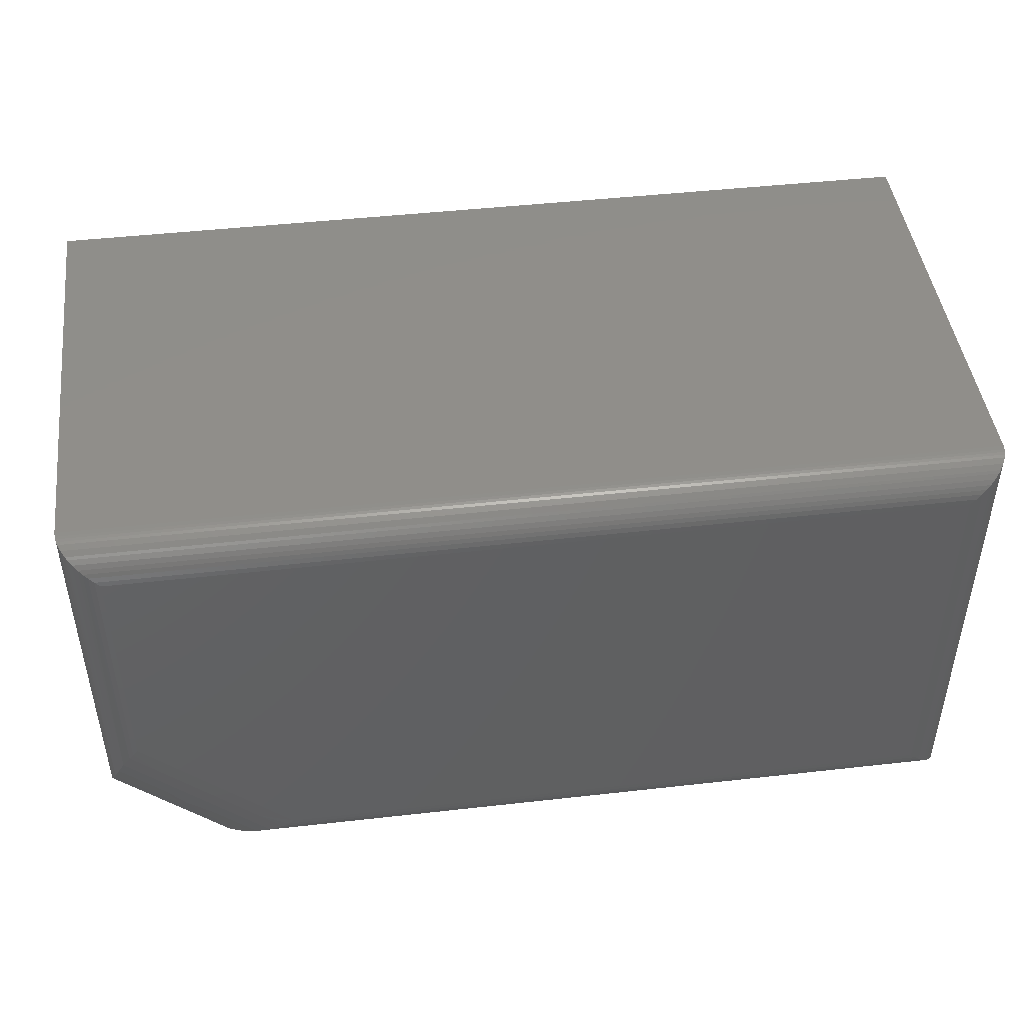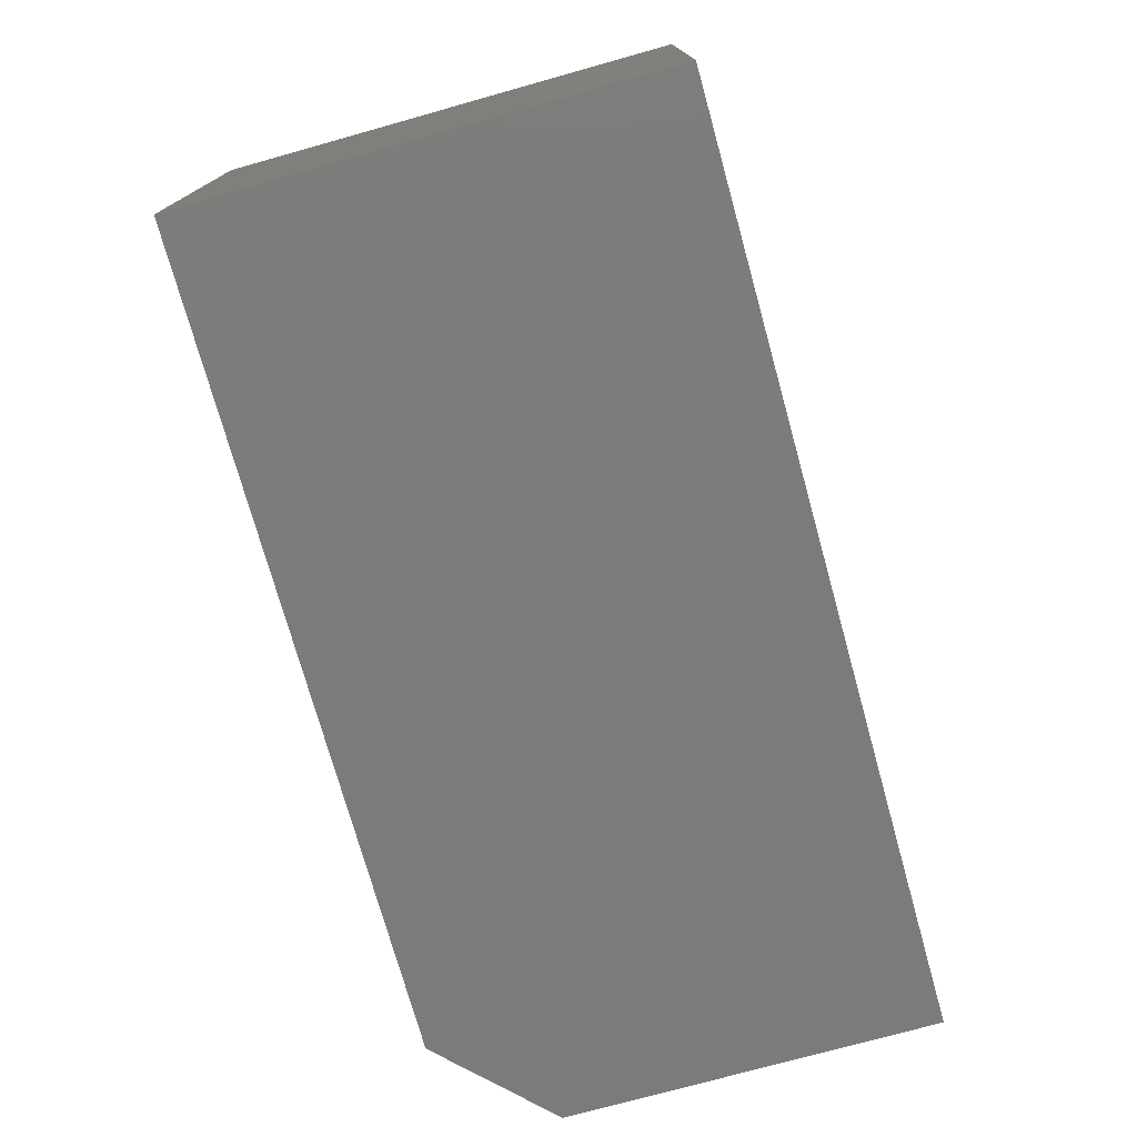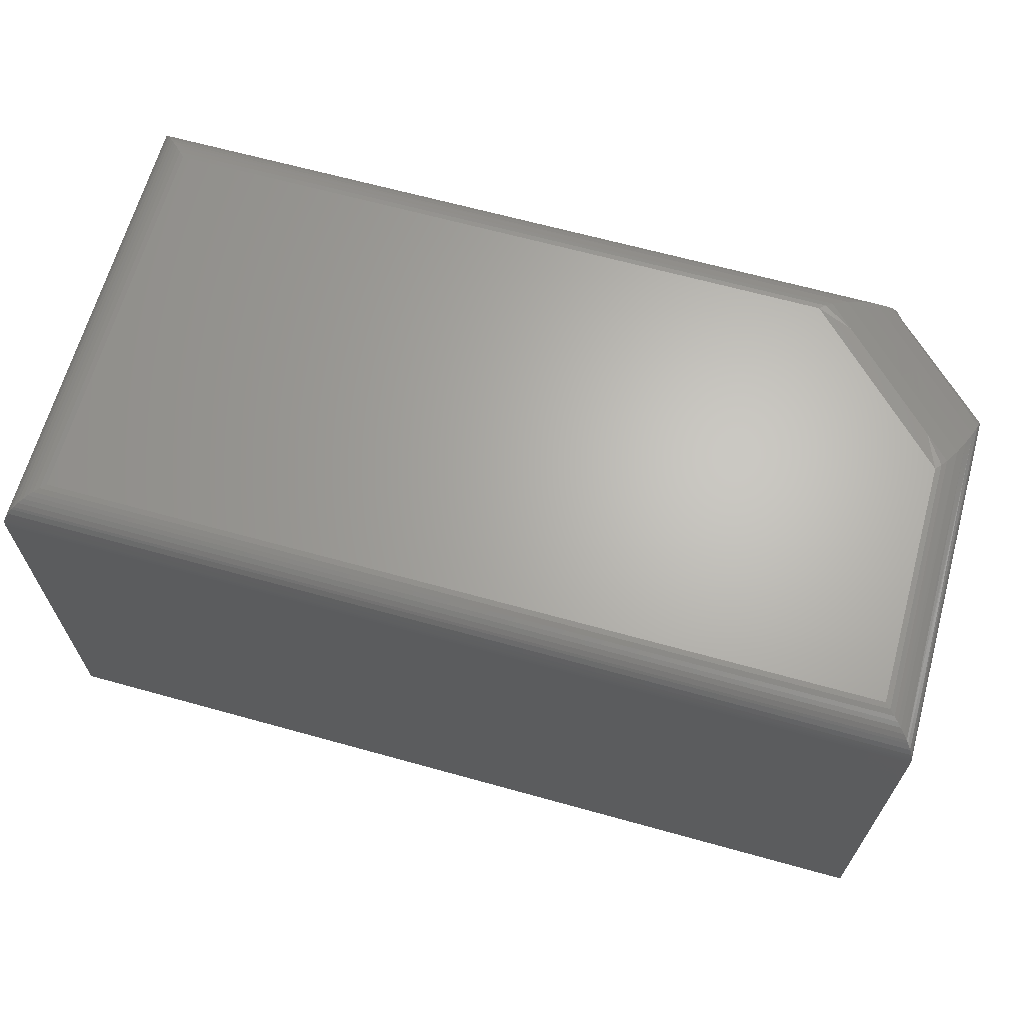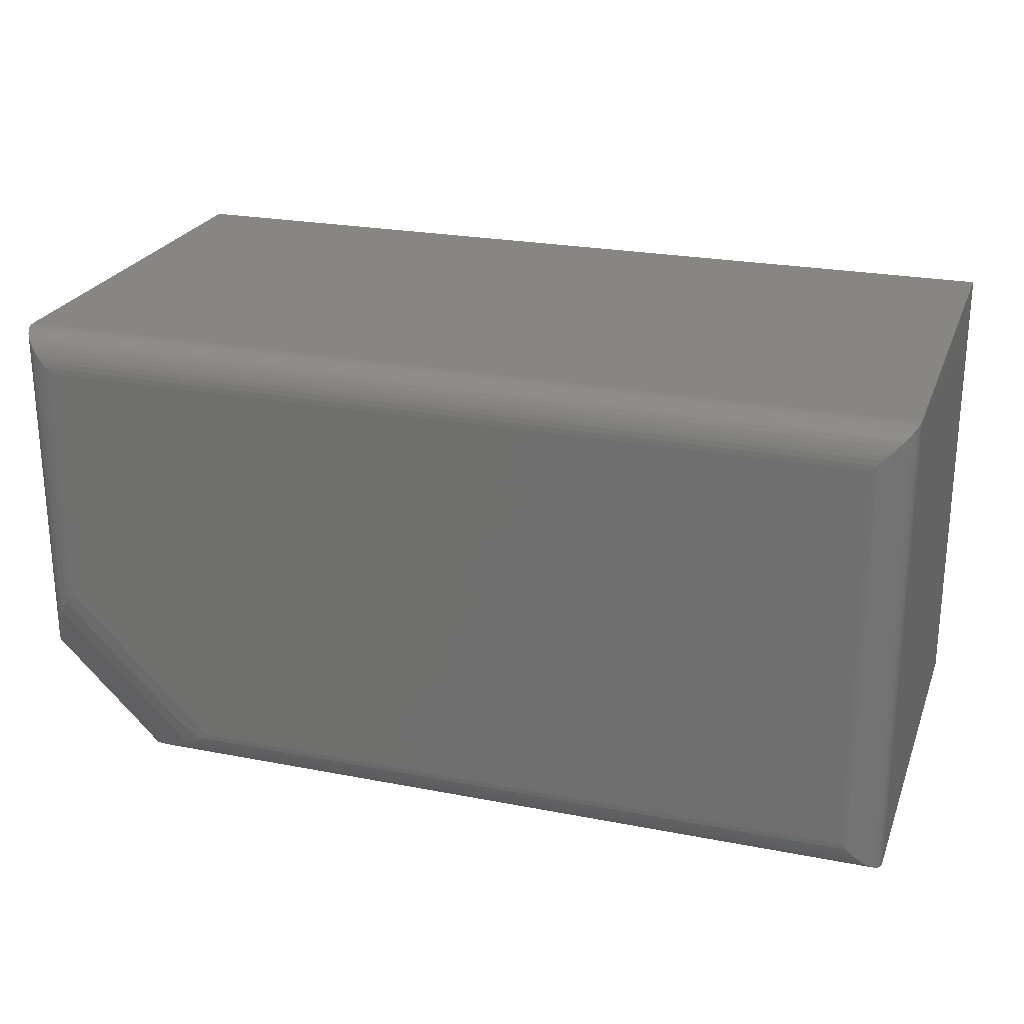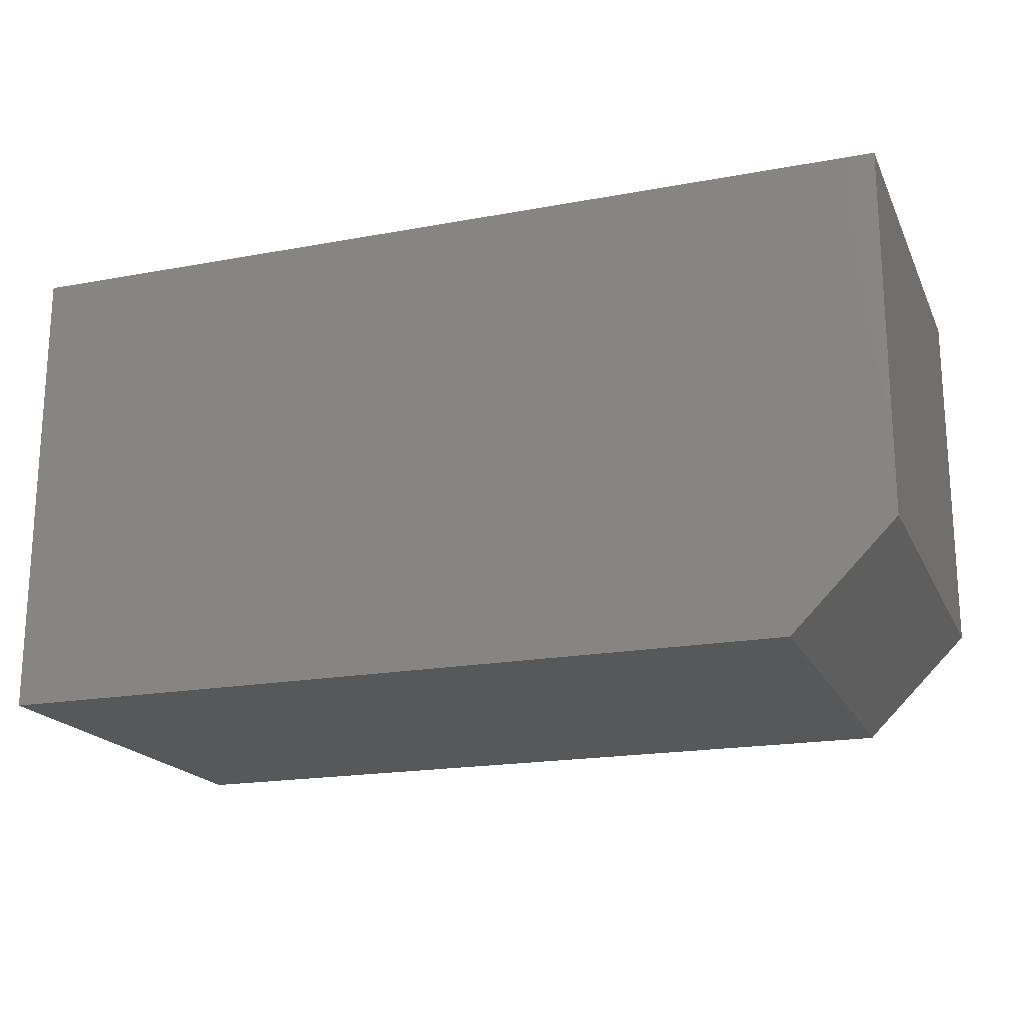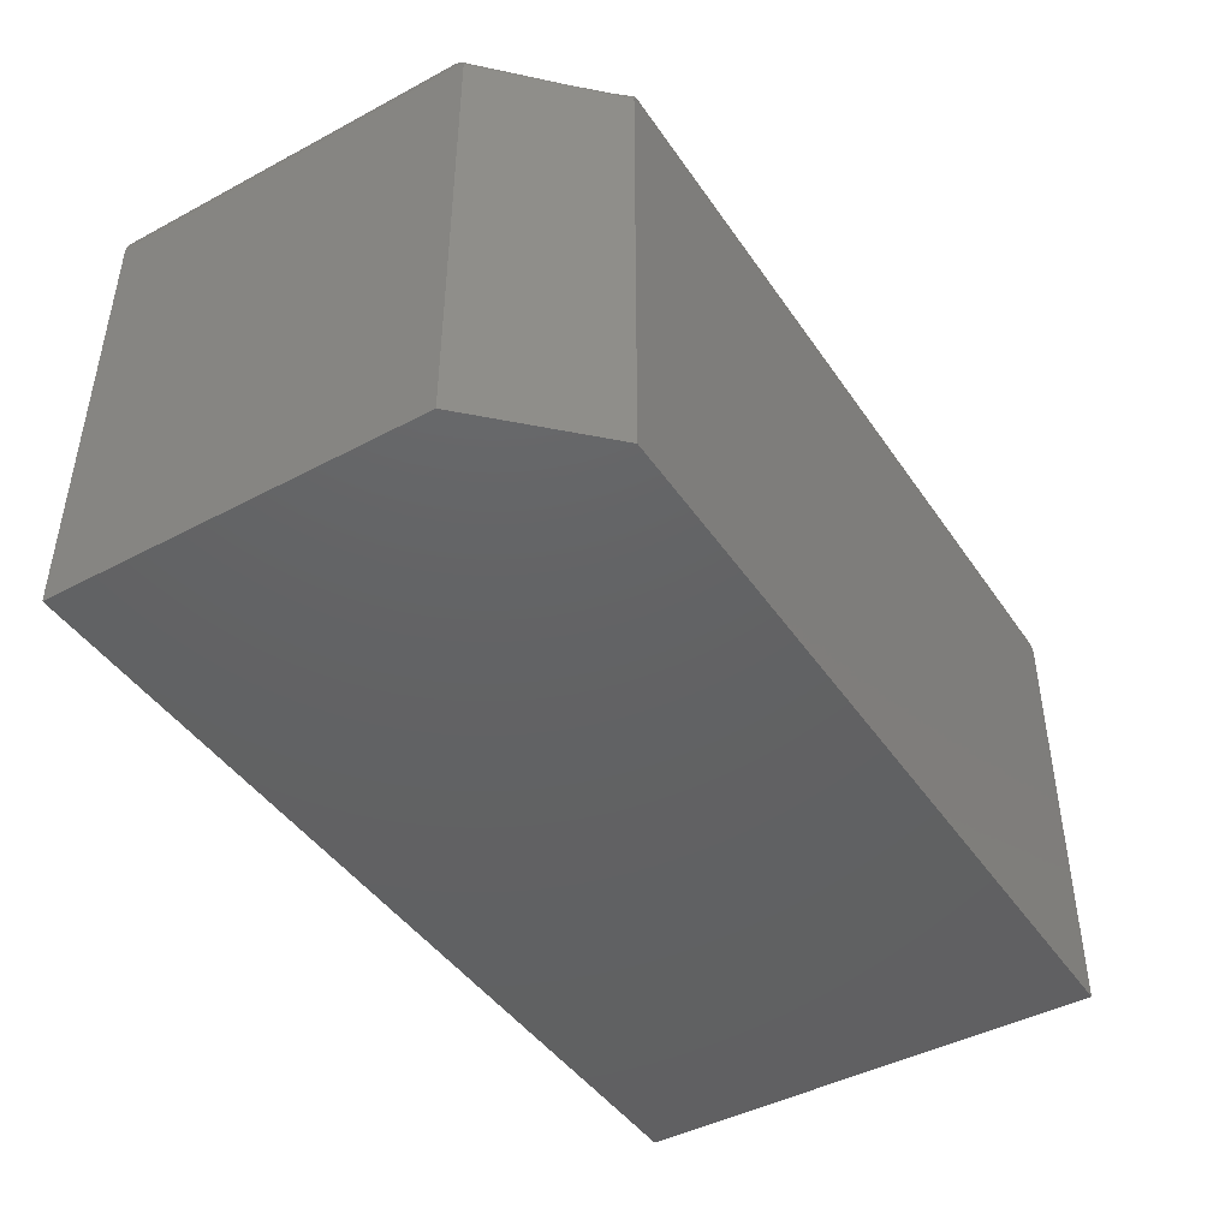
<metadata>
{"format":"stl","ext":"stl","renderer":"f3d","projection":"perspective","resolution":1024,"background":"white","views":[{"elev":45.7,"azim":-7.4,"up":"+Y"},{"elev":-74.9,"azim":105.6,"up":"+Z"},{"elev":65.5,"azim":-164.4,"up":"+Z"},{"elev":24.0,"azim":17.9,"up":"+Y"},{"elev":-19.0,"azim":-160.6,"up":"+Y"},{"elev":-44.3,"azim":-58.1,"up":"+Z"}]}
</metadata>
<code>
# stl→obj: 97 verts, 190 faces
v -0.03125 -0.3594 0.3947
v -0.6021 -0.3637 0.3944
v -0.02683 -0.3638 0.3944
v -0.5973 -0.3594 0.3947
v -0.6641 -0.3906 0.3635
v -0.0002397 -0.3904 0.3673
v -0.6639 -0.3906 0.365
v 6.563e-17 -0.3906 0.3635
v -0.6074 -0.3675 0.3937
v -0.02255 -0.3681 0.3935
v -0.6191 -0.3742 0.391
v -0.0191 -0.3715 0.3923
v -0.01574 -0.3749 0.3906
v -0.6314 -0.3798 0.3871
v -0.01217 -0.3785 0.3882
v -0.008839 -0.3818 0.3853
v -0.6437 -0.3844 0.3821
v -0.007174 -0.3835 0.3834
v -0.004275 -0.3863 0.3793
v -0.6538 -0.3877 0.3766
v -0.002081 -0.3885 0.3747
v -0.6575 -0.3888 0.374
v -0.001261 -0.3894 0.3723
v -0.6609 -0.3898 0.3708
v -0.0006549 -0.39 0.3699
v -0.6623 -0.3901 0.3691
v -0.6635 -0.3905 0.3665
v -0.7188 -0.2379 0.3947
v -0.7232 -0.02683 0.3944
v -0.7231 -0.2428 0.3944
v -0.7188 -0.03125 0.3947
v -0.7498 -0.0002397 0.3673
v -0.7499 -0.3041 0.3665
v -0.7495 -0.3029 0.3691
v -0.7493 -0.0006549 0.3699
v -0.7491 -0.3015 0.3708
v -0.7487 -0.001261 0.3723
v -0.7482 -0.2982 0.374
v -0.7479 -0.002081 0.3747
v -0.7471 -0.2945 0.3766
v -0.7457 -0.004275 0.3793
v -0.7438 -0.2844 0.3821
v -0.7428 -0.007174 0.3834
v -0.7412 -0.008839 0.3853
v -0.7392 -0.272 0.3871
v -0.7378 -0.01217 0.3882
v -0.7336 -0.2597 0.391
v -0.7343 -0.01574 0.3906
v -0.7309 -0.0191 0.3923
v -0.7268 -0.248 0.3937
v -0.7275 -0.02255 0.3935
v -0.75 1.388e-17 0.3635
v -0.75 -0.3047 0.3635
v -0.75 -0.3046 0.365
v -0.6641 -0.3906 -5.262e-18
v 0 -0.3906 -4.592e-17
v -0.75 -0.3047 0
v -0.75 0 0
v -0.03125 -0.03125 0.3947
v 0 8.327e-17 -4.592e-17
v -0.6763 -0.317 0.391
v -0.6472 -0.3276 0.3937
v -0.687 -0.2878 0.3937
v -0.7069 -0.2679 0.3937
v -0.6604 -0.3678 0.3821
v -0.7331 -0.3133 0.374
v -0.7271 -0.301 0.3821
v -0.6726 -0.3737 0.374
v -0.6878 -0.3586 0.374
v -0.7029 -0.3435 0.374
v -0.718 -0.3284 0.374
v -0.6273 -0.3476 0.3937
v -0.6494 -0.3619 0.3871
v -0.6382 -0.3551 0.391
v -0.7212 -0.29 0.3871
v -0.7145 -0.2788 0.391
v -0.7105 -0.3177 0.3821
v -0.7033 -0.308 0.3871
v -0.6954 -0.2979 0.391
v -0.6938 -0.3344 0.3821
v -0.6882 -0.3288 0.3856
v -0.6771 -0.3511 0.3821
v -0.6673 -0.3439 0.3871
v -0.6573 -0.3361 0.391
v 2.226e-17 8.327e-17 0.3635
v -0.02683 -0.02683 0.3944
v -0.002081 -0.002081 0.3747
v -0.004275 -0.004275 0.3793
v -0.007174 -0.007174 0.3834
v -0.008839 -0.008839 0.3853
v -0.01217 -0.01217 0.3882
v -0.01574 -0.01574 0.3906
v -0.0191 -0.0191 0.3923
v -0.02255 -0.02255 0.3935
v -0.0002397 -0.0002397 0.3673
v -0.0006549 -0.0006549 0.3699
v -0.001261 -0.001261 0.3723
f 1 2 3
f 1 4 2
f 5 6 7
f 5 8 6
f 3 2 9
f 3 9 10
f 10 9 11
f 12 10 11
f 12 11 13
f 13 11 14
f 14 15 13
f 16 15 14
f 14 17 16
f 17 18 16
f 19 18 17
f 17 20 19
f 21 19 20
f 21 20 22
f 23 21 22
f 22 24 23
f 25 23 24
f 25 24 26
f 25 26 27
f 25 27 6
f 6 27 7
f 28 29 30
f 28 31 29
f 32 33 34
f 32 34 35
f 34 36 37
f 37 35 34
f 36 38 37
f 37 38 39
f 39 38 40
f 39 40 41
f 40 42 41
f 41 42 43
f 44 43 42
f 42 45 44
f 44 45 46
f 46 45 47
f 46 47 48
f 49 48 47
f 47 50 49
f 49 50 51
f 51 50 30
f 51 30 29
f 52 53 54
f 52 54 33
f 52 33 32
f 55 56 5
f 5 56 8
f 53 52 57
f 57 52 58
f 1 59 4
f 4 59 31
f 4 31 28
f 60 56 58
f 58 56 55
f 58 55 57
f 5 53 55
f 55 53 57
f 61 62 63
f 28 30 64
f 65 20 17
f 36 66 38
f 40 38 66
f 66 67 40
f 40 67 42
f 5 68 69
f 5 69 70
f 5 70 71
f 5 71 66
f 5 66 36
f 5 36 34
f 5 34 33
f 5 33 54
f 5 54 53
f 68 5 7
f 68 7 27
f 68 27 26
f 68 26 24
f 68 24 22
f 68 22 20
f 68 20 65
f 4 28 64
f 4 64 63
f 4 63 62
f 4 62 72
f 4 72 2
f 65 17 73
f 73 17 14
f 73 14 74
f 74 14 11
f 74 11 72
f 72 11 9
f 72 9 2
f 42 67 45
f 45 67 75
f 45 75 47
f 47 75 76
f 47 76 50
f 50 76 64
f 50 64 30
f 66 71 67
f 67 71 77
f 67 77 75
f 75 77 78
f 75 78 76
f 76 78 79
f 76 79 64
f 64 79 63
f 71 70 77
f 77 70 80
f 77 80 78
f 78 80 81
f 78 81 79
f 79 81 61
f 79 61 63
f 70 69 80
f 80 69 82
f 80 82 81
f 81 82 83
f 81 83 61
f 61 83 84
f 61 84 62
f 69 68 82
f 82 68 65
f 82 65 83
f 83 65 73
f 83 73 84
f 84 73 74
f 84 74 62
f 62 74 72
f 58 52 60
f 60 52 85
f 56 60 8
f 8 60 85
f 31 86 29
f 31 59 86
f 87 41 88
f 88 41 43
f 88 43 89
f 89 43 44
f 89 44 90
f 90 44 46
f 90 46 91
f 91 46 48
f 91 48 92
f 92 48 49
f 92 49 93
f 93 49 51
f 93 51 94
f 94 51 29
f 94 29 86
f 85 52 95
f 95 52 32
f 95 32 96
f 96 32 35
f 96 35 97
f 97 35 37
f 97 37 87
f 87 37 39
f 87 39 41
f 59 3 86
f 59 1 3
f 86 3 10
f 86 10 94
f 94 10 12
f 94 12 93
f 93 12 13
f 93 13 92
f 92 13 15
f 92 15 91
f 91 15 16
f 91 16 90
f 90 16 18
f 90 18 89
f 89 18 19
f 89 19 88
f 88 19 21
f 8 85 6
f 6 85 95
f 6 95 25
f 25 95 96
f 25 96 23
f 23 96 97
f 23 97 21
f 21 97 87
f 21 87 88

</code>
